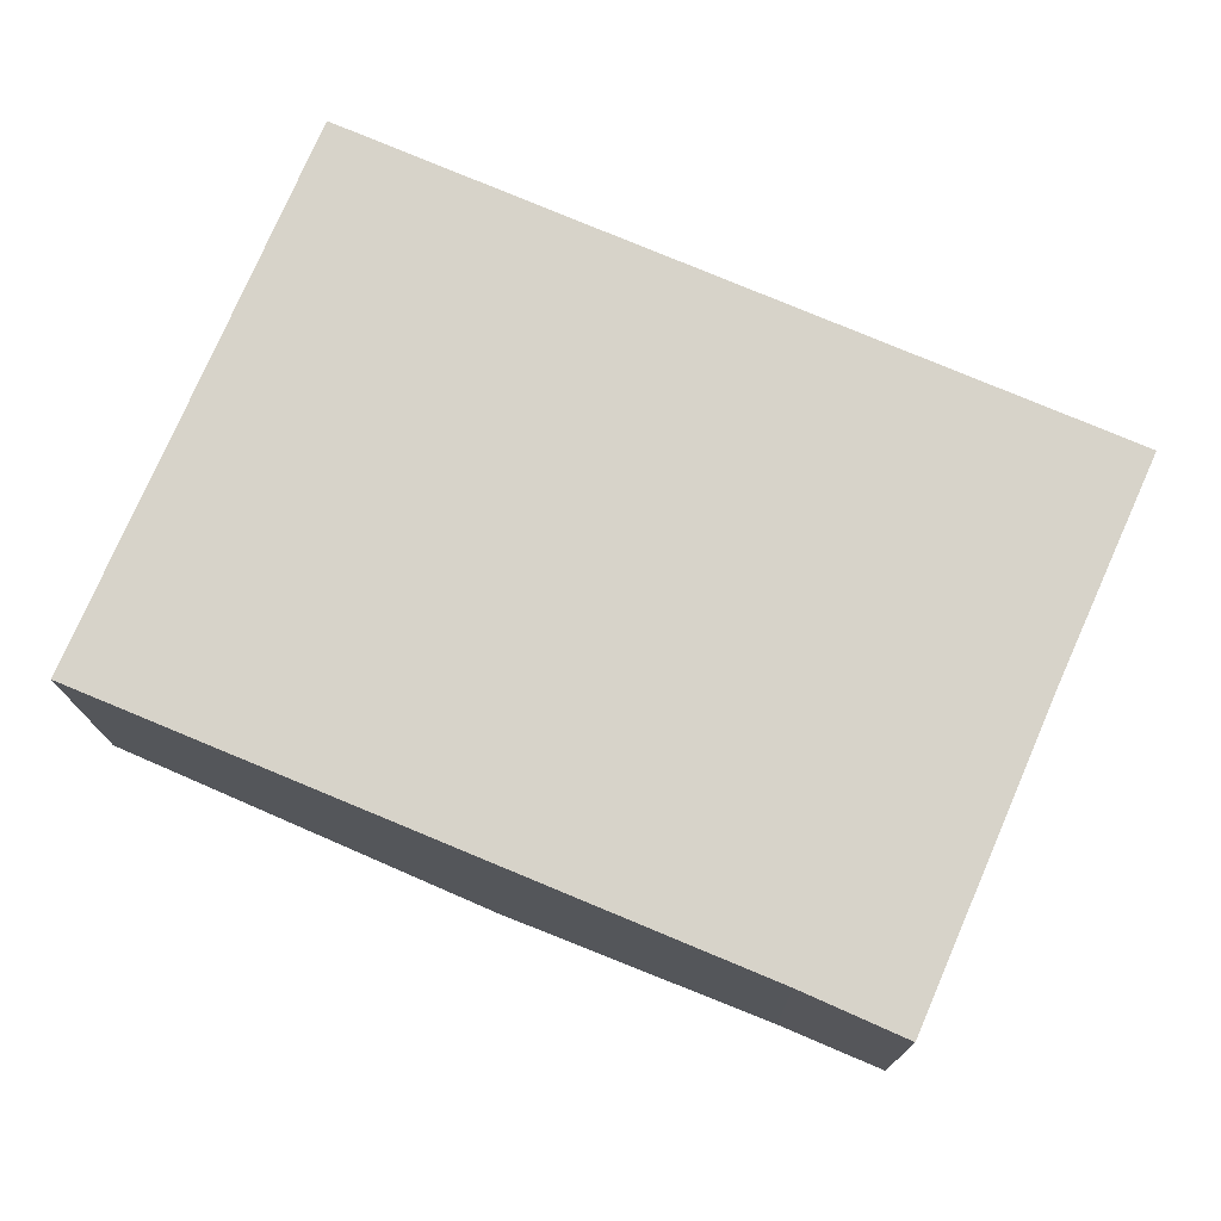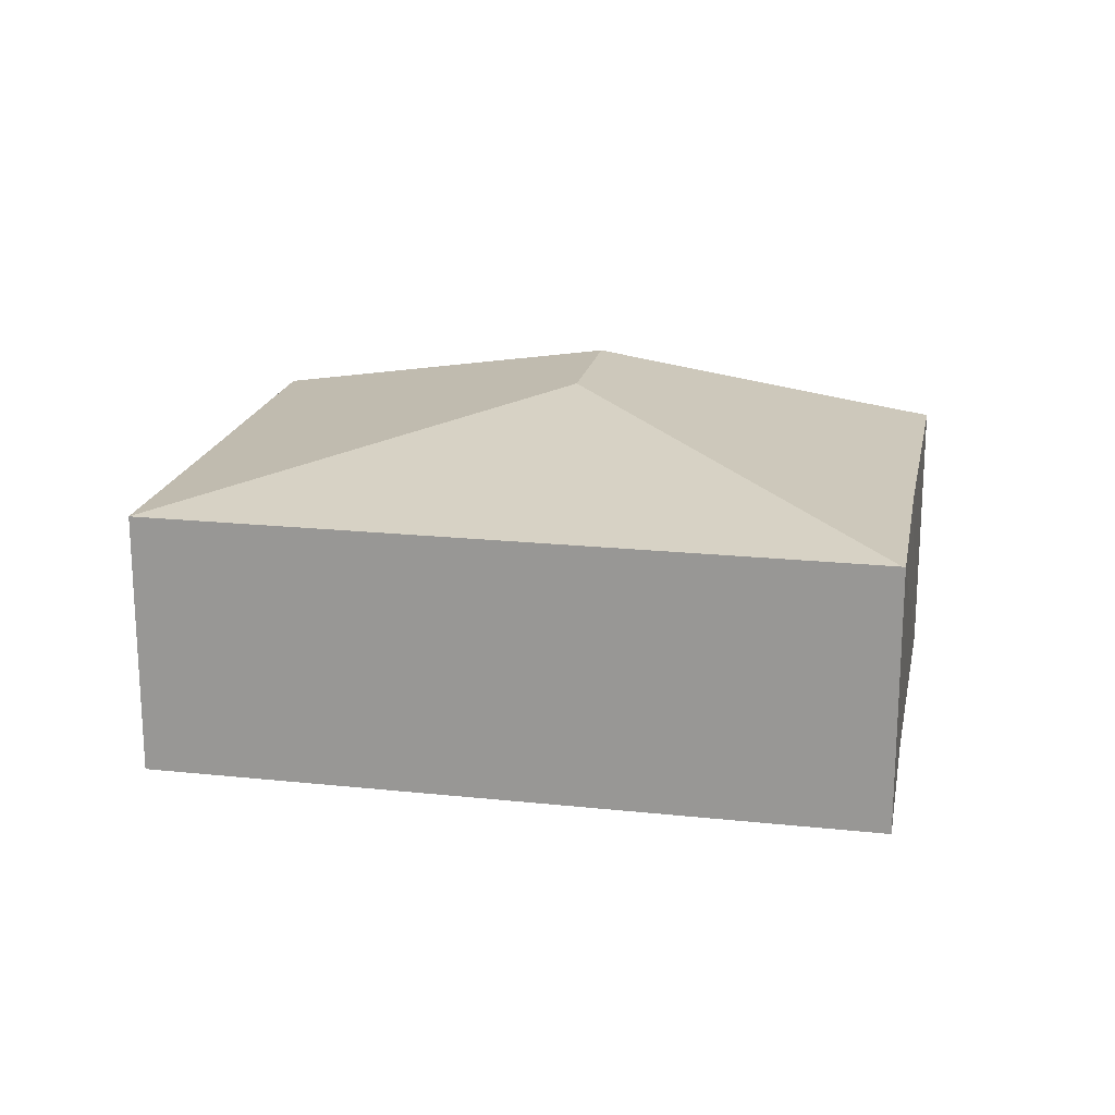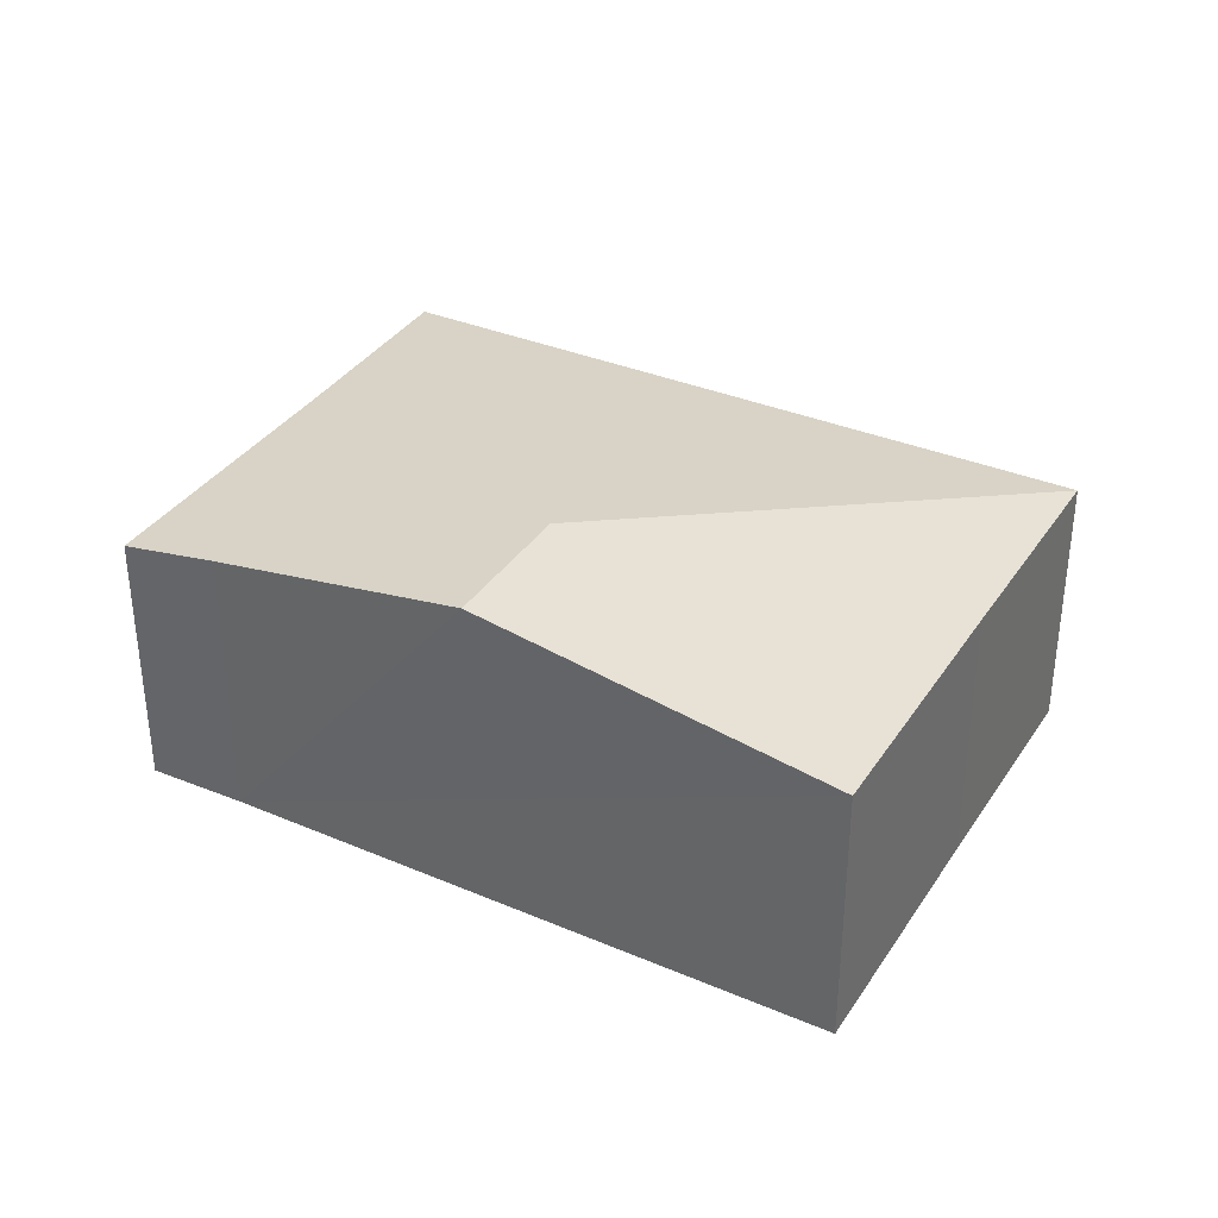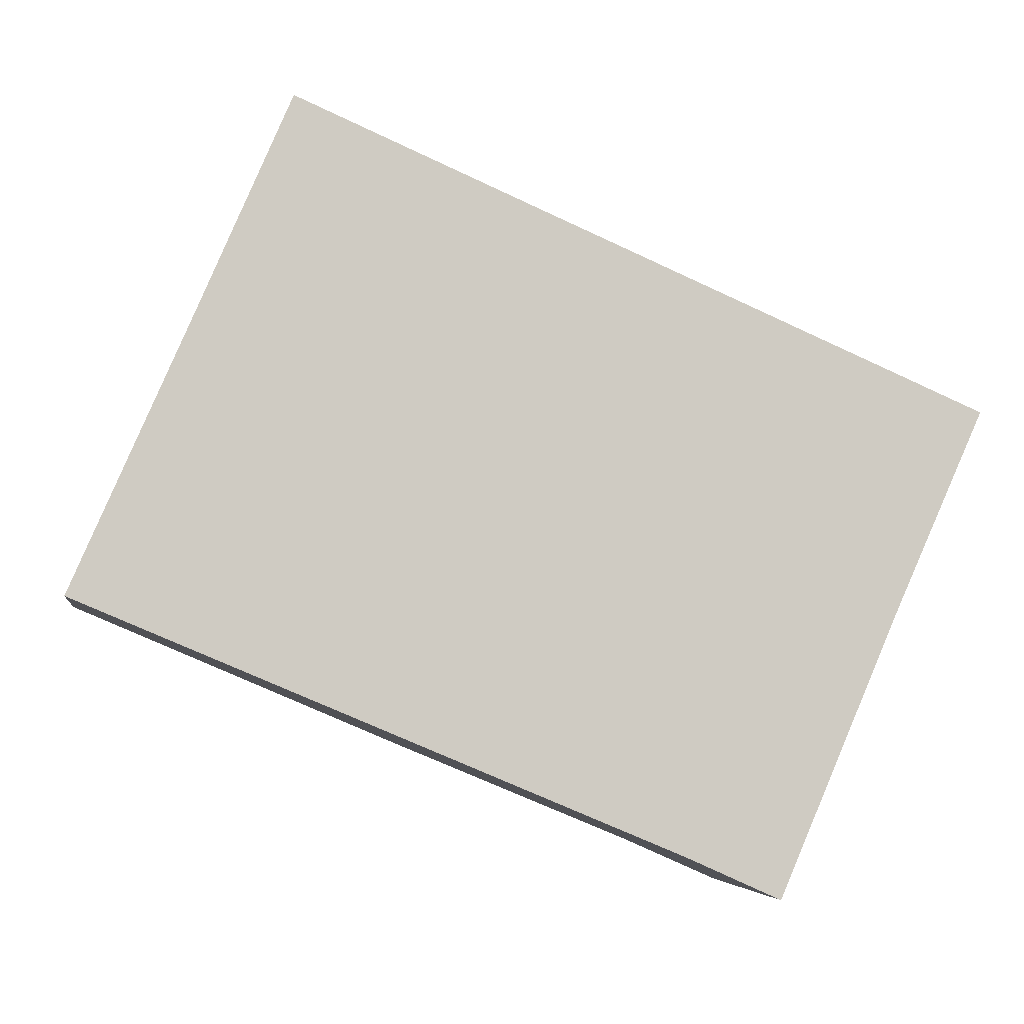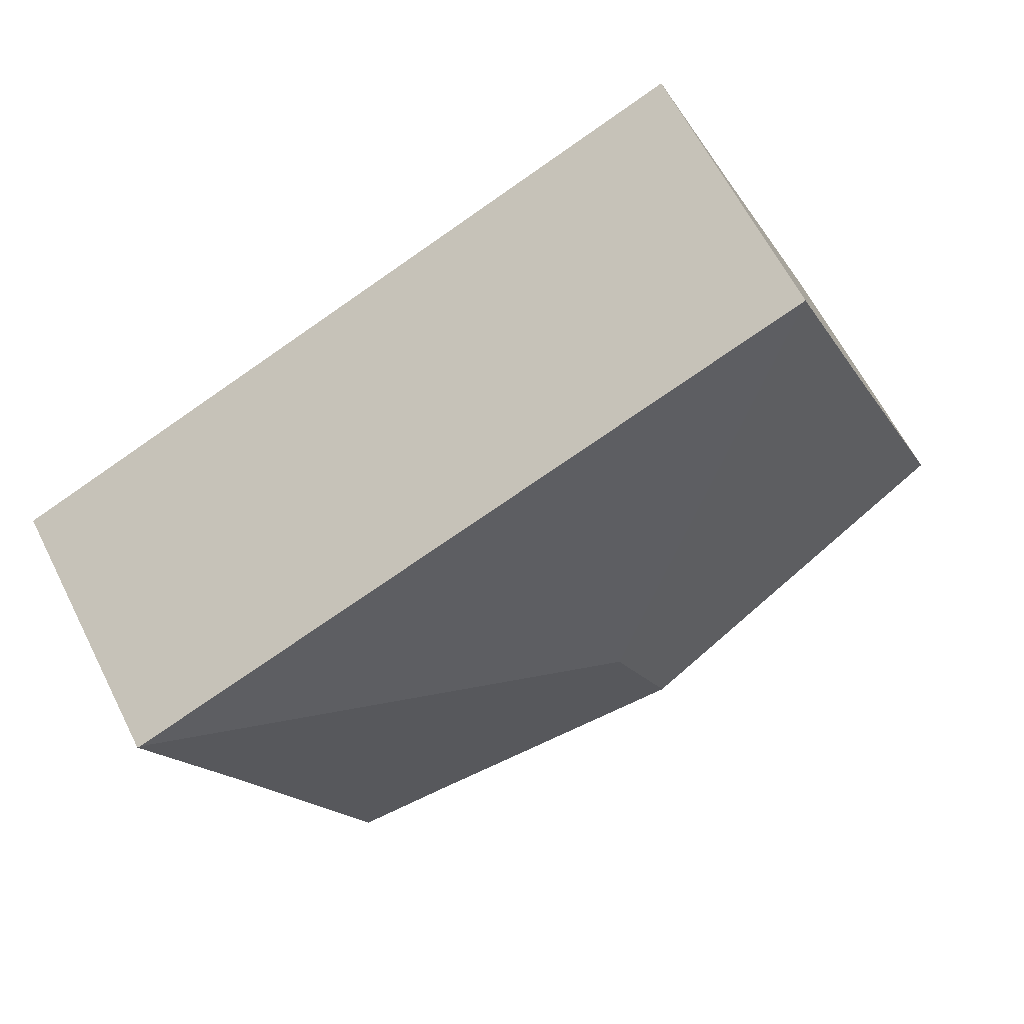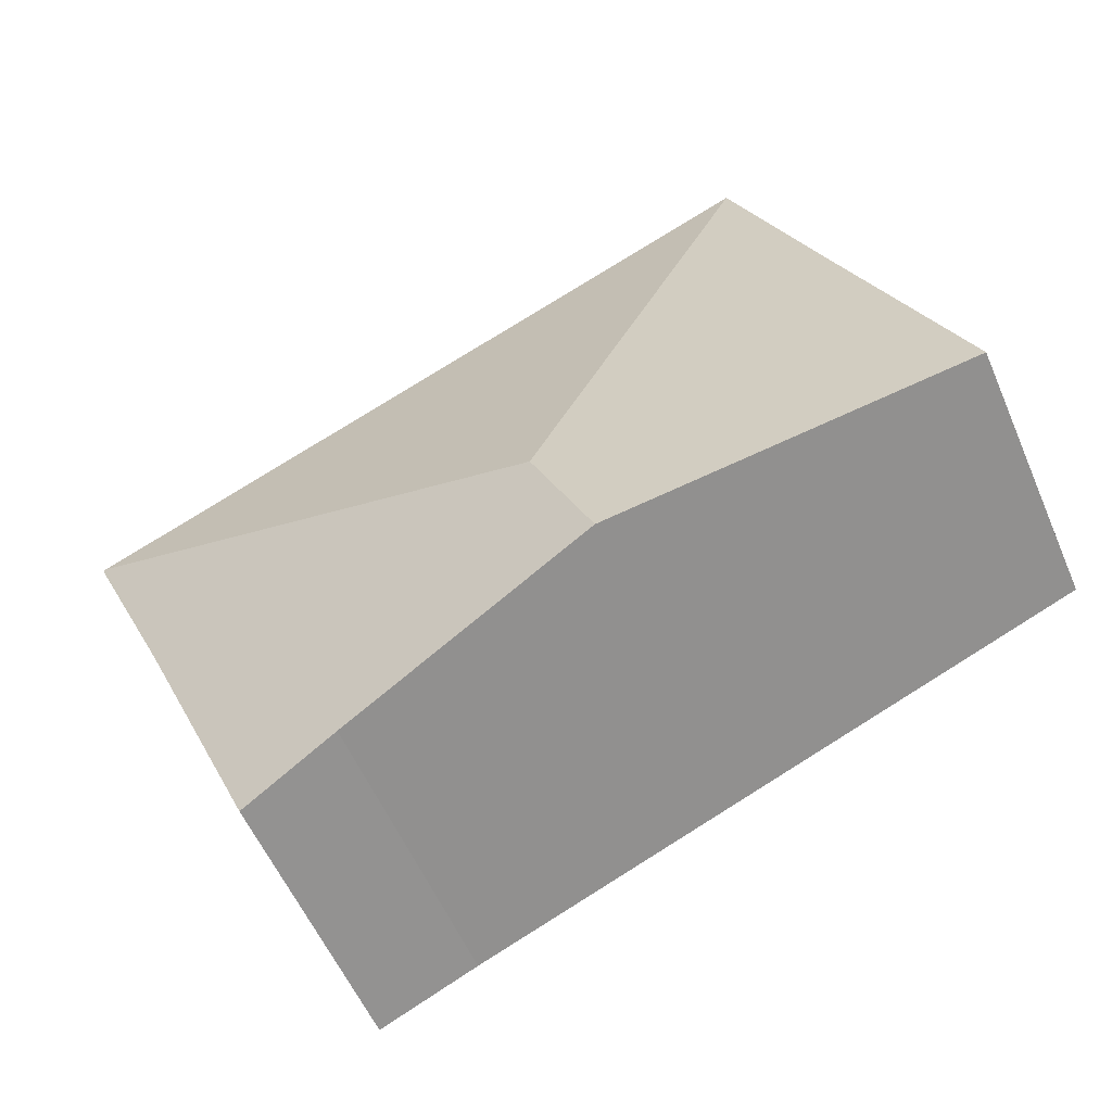
<metadata>
{"format":"obj","ext":"obj","renderer":"f3d","projection":"perspective","resolution":1024,"background":"white","views":[{"elev":-14.2,"azim":0.6,"up":"+Z"},{"elev":19.2,"azim":34.6,"up":"+Y"},{"elev":35.1,"azim":-127.7,"up":"+Y"},{"elev":-4.6,"azim":-9.0,"up":"+Z"},{"elev":62.9,"azim":153.2,"up":"+Z"},{"elev":-56.6,"azim":-156.8,"up":"+Z"}]}
</metadata>
<code>
v  7.135 2.367 -0.058
v  7.887 2.368 1.683
v  7.91 2.364 1.673
v  3.564 2.865 -0.036
v  6.056 2.367 -2.56
v  5.23 2.504 -2.19
v  3.03 2.865 -1.269
v  3.866 2.368 3.406
v  1.851 2.368 4.272
v  0.992 2.368 2.277
v  0 2.368 1.45e-16
v  5.23 1.341e-16 -2.19
v  6.056 1.568e-16 -2.56
v  3.03 7.77e-17 -1.269
v  0 0 0
v  0.992 -1.394e-16 2.277
v  1.851 -2.616e-16 4.272
v  3.866 -2.086e-16 3.406
v  7.887 -1.031e-16 1.683
v  7.91 -1.024e-16 1.673
v  7.135 3.551e-18 -0.058
g defaultobject
f 1 2 3
f 2 1 4
f 4 1 5
f 4 5 6
f 7 4 6
f 4 8 2
f 8 4 9
f 10 7 11
f 7 10 4
f 4 10 9
f 5 12 6
f 12 5 13
f 12 7 6
f 7 12 11
f 11 12 14
f 11 14 15
f 15 10 11
f 10 15 16
f 10 16 9
f 9 16 17
f 17 8 9
f 8 17 18
f 8 18 2
f 2 18 19
f 2 19 3
f 3 19 20
f 1 13 5
f 13 1 3
f 13 3 21
f 21 3 20
f 14 16 15
f 16 14 17
f 17 14 12
f 17 12 18
f 18 12 13
f 18 13 21
f 18 21 19
f 19 21 20

</code>
